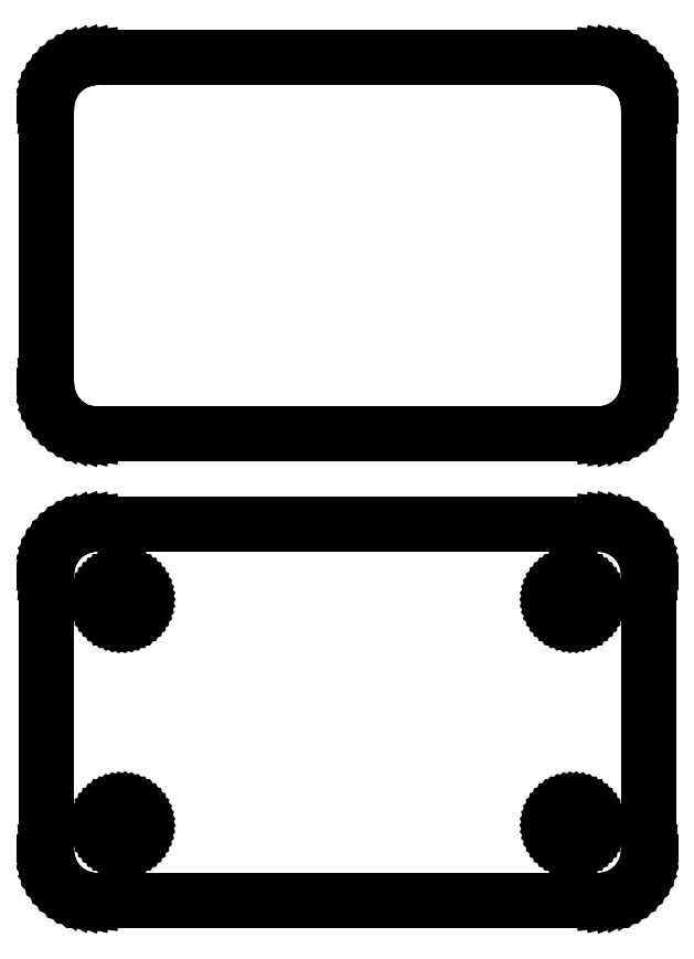
<metadata>
{"format":"dxf","ext":"dxf","renderer":"ezdxf+matplotlib","layout":"modelspace","background":"white","min_lineweight":24,"dpi":150}
</metadata>
<code>
0
SECTION
2
ENTITIES
0
LINE
8
0
10
25.94
20
74.34
11
26.55
21
74.49
0
LINE
8
0
10
26.55
20
74.49
11
27.13
21
74.73
0
LINE
8
0
10
27.13
20
74.73
11
27.68
21
75.03
0
LINE
8
0
10
27.68
20
75.03
11
28.19
21
75.4
0
LINE
8
0
10
28.19
20
75.4
11
28.64
21
75.83
0
LINE
8
0
10
28.64
20
75.83
11
29.05
21
76.31
0
LINE
8
0
10
29.05
20
76.31
11
29.38
21
76.84
0
LINE
8
0
10
29.38
20
76.84
11
29.65
21
77.41
0
LINE
8
0
10
29.65
20
77.41
11
29.84
21
78.01
0
LINE
8
0
10
29.84
20
78.01
11
29.96
21
78.62
0
LINE
8
0
10
29.96
20
78.62
11
30
21
79.25
0
LINE
8
0
10
30
20
79.25
11
30
21
106.8
0
LINE
8
0
10
30
20
106.8
11
29.96
21
107.4
0
LINE
8
0
10
29.96
20
107.4
11
29.84
21
108
0
LINE
8
0
10
29.84
20
108
11
29.65
21
108.6
0
LINE
8
0
10
29.65
20
108.6
11
29.38
21
109.2
0
LINE
8
0
10
29.38
20
109.2
11
29.05
21
109.7
0
LINE
8
0
10
29.05
20
109.7
11
28.64
21
110.2
0
LINE
8
0
10
28.64
20
110.2
11
28.19
21
110.6
0
LINE
8
0
10
28.19
20
110.6
11
27.68
21
111
0
LINE
8
0
10
27.68
20
111
11
27.13
21
111.3
0
LINE
8
0
10
27.13
20
111.3
11
26.55
21
111.5
0
LINE
8
0
10
26.55
20
111.5
11
25.94
21
111.7
0
LINE
8
0
10
25.94
20
111.7
11
25.31
21
111.7
0
LINE
8
0
10
25.31
20
111.7
11
-25.31
21
111.7
0
LINE
8
0
10
-25.31
20
111.7
11
-25.94
21
111.7
0
LINE
8
0
10
-25.94
20
111.7
11
-26.55
21
111.5
0
LINE
8
0
10
-26.55
20
111.5
11
-27.13
21
111.3
0
LINE
8
0
10
-27.13
20
111.3
11
-27.68
21
111
0
LINE
8
0
10
-27.68
20
111
11
-28.19
21
110.6
0
LINE
8
0
10
-28.19
20
110.6
11
-28.64
21
110.2
0
LINE
8
0
10
-28.64
20
110.2
11
-29.05
21
109.7
0
LINE
8
0
10
-29.05
20
109.7
11
-29.38
21
109.2
0
LINE
8
0
10
-29.38
20
109.2
11
-29.65
21
108.6
0
LINE
8
0
10
-29.65
20
108.6
11
-29.84
21
108
0
LINE
8
0
10
-29.84
20
108
11
-29.96
21
107.4
0
LINE
8
0
10
-29.96
20
107.4
11
-30
21
106.8
0
LINE
8
0
10
-30
20
106.8
11
-30
21
79.25
0
LINE
8
0
10
-30
20
79.25
11
-29.96
21
78.62
0
LINE
8
0
10
-29.96
20
78.62
11
-29.84
21
78.01
0
LINE
8
0
10
-29.84
20
78.01
11
-29.65
21
77.41
0
LINE
8
0
10
-29.65
20
77.41
11
-29.38
21
76.84
0
LINE
8
0
10
-29.38
20
76.84
11
-29.05
21
76.31
0
LINE
8
0
10
-29.05
20
76.31
11
-28.64
21
75.83
0
LINE
8
0
10
-28.64
20
75.83
11
-28.19
21
75.4
0
LINE
8
0
10
-28.19
20
75.4
11
-27.68
21
75.03
0
LINE
8
0
10
-27.68
20
75.03
11
-27.13
21
74.73
0
LINE
8
0
10
-27.13
20
74.73
11
-26.55
21
74.49
0
LINE
8
0
10
-26.55
20
74.49
11
-25.94
21
74.34
0
LINE
8
0
10
-25.94
20
74.34
11
-25.31
21
74.26
0
LINE
8
0
10
-25.31
20
74.26
11
25.31
21
74.26
0
LINE
8
0
10
25.31
20
74.26
11
25.94
21
74.34
0
LINE
8
0
10
25.94
20
27.84
11
26.55
21
27.99
0
LINE
8
0
10
26.55
20
27.99
11
27.13
21
28.23
0
LINE
8
0
10
27.13
20
28.23
11
27.68
21
28.53
0
LINE
8
0
10
27.68
20
28.53
11
28.19
21
28.9
0
LINE
8
0
10
28.19
20
28.9
11
28.64
21
29.33
0
LINE
8
0
10
28.64
20
29.33
11
29.05
21
29.81
0
LINE
8
0
10
29.05
20
29.81
11
29.38
21
30.34
0
LINE
8
0
10
29.38
20
30.34
11
29.65
21
30.91
0
LINE
8
0
10
29.65
20
30.91
11
29.84
21
31.51
0
LINE
8
0
10
29.84
20
31.51
11
29.96
21
32.12
0
LINE
8
0
10
29.96
20
32.12
11
30
21
32.75
0
LINE
8
0
10
30
20
32.75
11
30
21
60.25
0
LINE
8
0
10
30
20
60.25
11
29.96
21
60.88
0
LINE
8
0
10
29.96
20
60.88
11
29.84
21
61.49
0
LINE
8
0
10
29.84
20
61.49
11
29.65
21
62.09
0
LINE
8
0
10
29.65
20
62.09
11
29.38
21
62.66
0
LINE
8
0
10
29.38
20
62.66
11
29.05
21
63.19
0
LINE
8
0
10
29.05
20
63.19
11
28.64
21
63.67
0
LINE
8
0
10
28.64
20
63.67
11
28.19
21
64.1
0
LINE
8
0
10
28.19
20
64.1
11
27.68
21
64.47
0
LINE
8
0
10
27.68
20
64.47
11
27.13
21
64.77
0
LINE
8
0
10
27.13
20
64.77
11
26.55
21
65.01
0
LINE
8
0
10
26.55
20
65.01
11
25.94
21
65.16
0
LINE
8
0
10
25.94
20
65.16
11
25.31
21
65.24
0
LINE
8
0
10
25.31
20
65.24
11
-25.31
21
65.24
0
LINE
8
0
10
-25.31
20
65.24
11
-25.94
21
65.16
0
LINE
8
0
10
-25.94
20
65.16
11
-26.55
21
65.01
0
LINE
8
0
10
-26.55
20
65.01
11
-27.13
21
64.77
0
LINE
8
0
10
-27.13
20
64.77
11
-27.68
21
64.47
0
LINE
8
0
10
-27.68
20
64.47
11
-28.19
21
64.1
0
LINE
8
0
10
-28.19
20
64.1
11
-28.64
21
63.67
0
LINE
8
0
10
-28.64
20
63.67
11
-29.05
21
63.19
0
LINE
8
0
10
-29.05
20
63.19
11
-29.38
21
62.66
0
LINE
8
0
10
-29.38
20
62.66
11
-29.65
21
62.09
0
LINE
8
0
10
-29.65
20
62.09
11
-29.84
21
61.49
0
LINE
8
0
10
-29.84
20
61.49
11
-29.96
21
60.88
0
LINE
8
0
10
-29.96
20
60.88
11
-30
21
60.25
0
LINE
8
0
10
-30
20
60.25
11
-30
21
32.75
0
LINE
8
0
10
-30
20
32.75
11
-29.96
21
32.12
0
LINE
8
0
10
-29.96
20
32.12
11
-29.84
21
31.51
0
LINE
8
0
10
-29.84
20
31.51
11
-29.65
21
30.91
0
LINE
8
0
10
-29.65
20
30.91
11
-29.38
21
30.34
0
LINE
8
0
10
-29.38
20
30.34
11
-29.05
21
29.81
0
LINE
8
0
10
-29.05
20
29.81
11
-28.64
21
29.33
0
LINE
8
0
10
-28.64
20
29.33
11
-28.19
21
28.9
0
LINE
8
0
10
-28.19
20
28.9
11
-27.68
21
28.53
0
LINE
8
0
10
-27.68
20
28.53
11
-27.13
21
28.23
0
LINE
8
0
10
-27.13
20
28.23
11
-26.55
21
27.99
0
LINE
8
0
10
-26.55
20
27.99
11
-25.94
21
27.84
0
LINE
8
0
10
-25.94
20
27.84
11
-25.31
21
27.76
0
LINE
8
0
10
-25.31
20
27.76
11
25.31
21
27.76
0
LINE
8
0
10
25.31
20
27.76
11
25.94
21
27.84
0
LINE
8
0
10
22.39
20
55.95
11
22.16
21
55.98
0
LINE
8
0
10
22.16
20
55.98
11
21.94
21
56.04
0
LINE
8
0
10
21.94
20
56.04
11
21.73
21
56.12
0
LINE
8
0
10
21.73
20
56.12
11
21.54
21
56.23
0
LINE
8
0
10
21.54
20
56.23
11
21.35
21
56.36
0
LINE
8
0
10
21.35
20
56.36
11
21.19
21
56.52
0
LINE
8
0
10
21.19
20
56.52
11
21.04
21
56.69
0
LINE
8
0
10
21.04
20
56.69
11
20.92
21
56.88
0
LINE
8
0
10
20.92
20
56.88
11
20.83
21
57.09
0
LINE
8
0
10
20.83
20
57.09
11
20.76
21
57.3
0
LINE
8
0
10
20.76
20
57.3
11
20.71
21
57.52
0
LINE
8
0
10
20.71
20
57.52
11
20.7
21
57.75
0
LINE
8
0
10
20.7
20
57.75
11
20.71
21
57.98
0
LINE
8
0
10
20.71
20
57.98
11
20.76
21
58.2
0
LINE
8
0
10
20.76
20
58.2
11
20.83
21
58.41
0
LINE
8
0
10
20.83
20
58.41
11
20.92
21
58.62
0
LINE
8
0
10
20.92
20
58.62
11
21.04
21
58.81
0
LINE
8
0
10
21.04
20
58.81
11
21.19
21
58.98
0
LINE
8
0
10
21.19
20
58.98
11
21.35
21
59.14
0
LINE
8
0
10
21.35
20
59.14
11
21.54
21
59.27
0
LINE
8
0
10
21.54
20
59.27
11
21.73
21
59.38
0
LINE
8
0
10
21.73
20
59.38
11
21.94
21
59.46
0
LINE
8
0
10
21.94
20
59.46
11
22.16
21
59.52
0
LINE
8
0
10
22.16
20
59.52
11
22.39
21
59.55
0
LINE
8
0
10
22.39
20
59.55
11
22.61
21
59.55
0
LINE
8
0
10
22.61
20
59.55
11
22.84
21
59.52
0
LINE
8
0
10
22.84
20
59.52
11
23.06
21
59.46
0
LINE
8
0
10
23.06
20
59.46
11
23.27
21
59.38
0
LINE
8
0
10
23.27
20
59.38
11
23.46
21
59.27
0
LINE
8
0
10
23.46
20
59.27
11
23.65
21
59.14
0
LINE
8
0
10
23.65
20
59.14
11
23.81
21
58.98
0
LINE
8
0
10
23.81
20
58.98
11
23.96
21
58.81
0
LINE
8
0
10
23.96
20
58.81
11
24.08
21
58.62
0
LINE
8
0
10
24.08
20
58.62
11
24.17
21
58.41
0
LINE
8
0
10
24.17
20
58.41
11
24.24
21
58.2
0
LINE
8
0
10
24.24
20
58.2
11
24.29
21
57.98
0
LINE
8
0
10
24.29
20
57.98
11
24.3
21
57.75
0
LINE
8
0
10
24.3
20
57.75
11
24.29
21
57.52
0
LINE
8
0
10
24.29
20
57.52
11
24.24
21
57.3
0
LINE
8
0
10
24.24
20
57.3
11
24.17
21
57.09
0
LINE
8
0
10
24.17
20
57.09
11
24.08
21
56.88
0
LINE
8
0
10
24.08
20
56.88
11
23.96
21
56.69
0
LINE
8
0
10
23.96
20
56.69
11
23.81
21
56.52
0
LINE
8
0
10
23.81
20
56.52
11
23.65
21
56.36
0
LINE
8
0
10
23.65
20
56.36
11
23.46
21
56.23
0
LINE
8
0
10
23.46
20
56.23
11
23.27
21
56.12
0
LINE
8
0
10
23.27
20
56.12
11
23.06
21
56.04
0
LINE
8
0
10
23.06
20
56.04
11
22.84
21
55.98
0
LINE
8
0
10
22.84
20
55.98
11
22.61
21
55.95
0
LINE
8
0
10
22.61
20
55.95
11
22.39
21
55.95
0
LINE
8
0
10
-22.61
20
55.95
11
-22.84
21
55.98
0
LINE
8
0
10
-22.84
20
55.98
11
-23.06
21
56.04
0
LINE
8
0
10
-23.06
20
56.04
11
-23.27
21
56.12
0
LINE
8
0
10
-23.27
20
56.12
11
-23.46
21
56.23
0
LINE
8
0
10
-23.46
20
56.23
11
-23.65
21
56.36
0
LINE
8
0
10
-23.65
20
56.36
11
-23.81
21
56.52
0
LINE
8
0
10
-23.81
20
56.52
11
-23.96
21
56.69
0
LINE
8
0
10
-23.96
20
56.69
11
-24.08
21
56.88
0
LINE
8
0
10
-24.08
20
56.88
11
-24.17
21
57.09
0
LINE
8
0
10
-24.17
20
57.09
11
-24.24
21
57.3
0
LINE
8
0
10
-24.24
20
57.3
11
-24.29
21
57.52
0
LINE
8
0
10
-24.29
20
57.52
11
-24.3
21
57.75
0
LINE
8
0
10
-24.3
20
57.75
11
-24.29
21
57.98
0
LINE
8
0
10
-24.29
20
57.98
11
-24.24
21
58.2
0
LINE
8
0
10
-24.24
20
58.2
11
-24.17
21
58.41
0
LINE
8
0
10
-24.17
20
58.41
11
-24.08
21
58.62
0
LINE
8
0
10
-24.08
20
58.62
11
-23.96
21
58.81
0
LINE
8
0
10
-23.96
20
58.81
11
-23.81
21
58.98
0
LINE
8
0
10
-23.81
20
58.98
11
-23.65
21
59.14
0
LINE
8
0
10
-23.65
20
59.14
11
-23.46
21
59.27
0
LINE
8
0
10
-23.46
20
59.27
11
-23.27
21
59.38
0
LINE
8
0
10
-23.27
20
59.38
11
-23.06
21
59.46
0
LINE
8
0
10
-23.06
20
59.46
11
-22.84
21
59.52
0
LINE
8
0
10
-22.84
20
59.52
11
-22.61
21
59.55
0
LINE
8
0
10
-22.61
20
59.55
11
-22.39
21
59.55
0
LINE
8
0
10
-22.39
20
59.55
11
-22.16
21
59.52
0
LINE
8
0
10
-22.16
20
59.52
11
-21.94
21
59.46
0
LINE
8
0
10
-21.94
20
59.46
11
-21.73
21
59.38
0
LINE
8
0
10
-21.73
20
59.38
11
-21.54
21
59.27
0
LINE
8
0
10
-21.54
20
59.27
11
-21.35
21
59.14
0
LINE
8
0
10
-21.35
20
59.14
11
-21.19
21
58.98
0
LINE
8
0
10
-21.19
20
58.98
11
-21.04
21
58.81
0
LINE
8
0
10
-21.04
20
58.81
11
-20.92
21
58.62
0
LINE
8
0
10
-20.92
20
58.62
11
-20.83
21
58.41
0
LINE
8
0
10
-20.83
20
58.41
11
-20.76
21
58.2
0
LINE
8
0
10
-20.76
20
58.2
11
-20.71
21
57.98
0
LINE
8
0
10
-20.71
20
57.98
11
-20.7
21
57.75
0
LINE
8
0
10
-20.7
20
57.75
11
-20.71
21
57.52
0
LINE
8
0
10
-20.71
20
57.52
11
-20.76
21
57.3
0
LINE
8
0
10
-20.76
20
57.3
11
-20.83
21
57.09
0
LINE
8
0
10
-20.83
20
57.09
11
-20.92
21
56.88
0
LINE
8
0
10
-20.92
20
56.88
11
-21.04
21
56.69
0
LINE
8
0
10
-21.04
20
56.69
11
-21.19
21
56.52
0
LINE
8
0
10
-21.19
20
56.52
11
-21.35
21
56.36
0
LINE
8
0
10
-21.35
20
56.36
11
-21.54
21
56.23
0
LINE
8
0
10
-21.54
20
56.23
11
-21.73
21
56.12
0
LINE
8
0
10
-21.73
20
56.12
11
-21.94
21
56.04
0
LINE
8
0
10
-21.94
20
56.04
11
-22.16
21
55.98
0
LINE
8
0
10
-22.16
20
55.98
11
-22.39
21
55.95
0
LINE
8
0
10
-22.39
20
55.95
11
-22.61
21
55.95
0
LINE
8
0
10
22.39
20
33.45
11
22.16
21
33.48
0
LINE
8
0
10
22.16
20
33.48
11
21.94
21
33.54
0
LINE
8
0
10
21.94
20
33.54
11
21.73
21
33.62
0
LINE
8
0
10
21.73
20
33.62
11
21.54
21
33.73
0
LINE
8
0
10
21.54
20
33.73
11
21.35
21
33.86
0
LINE
8
0
10
21.35
20
33.86
11
21.19
21
34.02
0
LINE
8
0
10
21.19
20
34.02
11
21.04
21
34.19
0
LINE
8
0
10
21.04
20
34.19
11
20.92
21
34.38
0
LINE
8
0
10
20.92
20
34.38
11
20.83
21
34.59
0
LINE
8
0
10
20.83
20
34.59
11
20.76
21
34.8
0
LINE
8
0
10
20.76
20
34.8
11
20.71
21
35.02
0
LINE
8
0
10
20.71
20
35.02
11
20.7
21
35.25
0
LINE
8
0
10
20.7
20
35.25
11
20.71
21
35.48
0
LINE
8
0
10
20.71
20
35.48
11
20.76
21
35.7
0
LINE
8
0
10
20.76
20
35.7
11
20.83
21
35.91
0
LINE
8
0
10
20.83
20
35.91
11
20.92
21
36.12
0
LINE
8
0
10
20.92
20
36.12
11
21.04
21
36.31
0
LINE
8
0
10
21.04
20
36.31
11
21.19
21
36.48
0
LINE
8
0
10
21.19
20
36.48
11
21.35
21
36.64
0
LINE
8
0
10
21.35
20
36.64
11
21.54
21
36.77
0
LINE
8
0
10
21.54
20
36.77
11
21.73
21
36.88
0
LINE
8
0
10
21.73
20
36.88
11
21.94
21
36.96
0
LINE
8
0
10
21.94
20
36.96
11
22.16
21
37.02
0
LINE
8
0
10
22.16
20
37.02
11
22.39
21
37.05
0
LINE
8
0
10
22.39
20
37.05
11
22.61
21
37.05
0
LINE
8
0
10
22.61
20
37.05
11
22.84
21
37.02
0
LINE
8
0
10
22.84
20
37.02
11
23.06
21
36.96
0
LINE
8
0
10
23.06
20
36.96
11
23.27
21
36.88
0
LINE
8
0
10
23.27
20
36.88
11
23.46
21
36.77
0
LINE
8
0
10
23.46
20
36.77
11
23.65
21
36.64
0
LINE
8
0
10
23.65
20
36.64
11
23.81
21
36.48
0
LINE
8
0
10
23.81
20
36.48
11
23.96
21
36.31
0
LINE
8
0
10
23.96
20
36.31
11
24.08
21
36.12
0
LINE
8
0
10
24.08
20
36.12
11
24.17
21
35.91
0
LINE
8
0
10
24.17
20
35.91
11
24.24
21
35.7
0
LINE
8
0
10
24.24
20
35.7
11
24.29
21
35.48
0
LINE
8
0
10
24.29
20
35.48
11
24.3
21
35.25
0
LINE
8
0
10
24.3
20
35.25
11
24.29
21
35.02
0
LINE
8
0
10
24.29
20
35.02
11
24.24
21
34.8
0
LINE
8
0
10
24.24
20
34.8
11
24.17
21
34.59
0
LINE
8
0
10
24.17
20
34.59
11
24.08
21
34.38
0
LINE
8
0
10
24.08
20
34.38
11
23.96
21
34.19
0
LINE
8
0
10
23.96
20
34.19
11
23.81
21
34.02
0
LINE
8
0
10
23.81
20
34.02
11
23.65
21
33.86
0
LINE
8
0
10
23.65
20
33.86
11
23.46
21
33.73
0
LINE
8
0
10
23.46
20
33.73
11
23.27
21
33.62
0
LINE
8
0
10
23.27
20
33.62
11
23.06
21
33.54
0
LINE
8
0
10
23.06
20
33.54
11
22.84
21
33.48
0
LINE
8
0
10
22.84
20
33.48
11
22.61
21
33.45
0
LINE
8
0
10
22.61
20
33.45
11
22.39
21
33.45
0
LINE
8
0
10
-22.61
20
33.45
11
-22.84
21
33.48
0
LINE
8
0
10
-22.84
20
33.48
11
-23.06
21
33.54
0
LINE
8
0
10
-23.06
20
33.54
11
-23.27
21
33.62
0
LINE
8
0
10
-23.27
20
33.62
11
-23.46
21
33.73
0
LINE
8
0
10
-23.46
20
33.73
11
-23.65
21
33.86
0
LINE
8
0
10
-23.65
20
33.86
11
-23.81
21
34.02
0
LINE
8
0
10
-23.81
20
34.02
11
-23.96
21
34.19
0
LINE
8
0
10
-23.96
20
34.19
11
-24.08
21
34.38
0
LINE
8
0
10
-24.08
20
34.38
11
-24.17
21
34.59
0
LINE
8
0
10
-24.17
20
34.59
11
-24.24
21
34.8
0
LINE
8
0
10
-24.24
20
34.8
11
-24.29
21
35.02
0
LINE
8
0
10
-24.29
20
35.02
11
-24.3
21
35.25
0
LINE
8
0
10
-24.3
20
35.25
11
-24.29
21
35.48
0
LINE
8
0
10
-24.29
20
35.48
11
-24.24
21
35.7
0
LINE
8
0
10
-24.24
20
35.7
11
-24.17
21
35.91
0
LINE
8
0
10
-24.17
20
35.91
11
-24.08
21
36.12
0
LINE
8
0
10
-24.08
20
36.12
11
-23.96
21
36.31
0
LINE
8
0
10
-23.96
20
36.31
11
-23.81
21
36.48
0
LINE
8
0
10
-23.81
20
36.48
11
-23.65
21
36.64
0
LINE
8
0
10
-23.65
20
36.64
11
-23.46
21
36.77
0
LINE
8
0
10
-23.46
20
36.77
11
-23.27
21
36.88
0
LINE
8
0
10
-23.27
20
36.88
11
-23.06
21
36.96
0
LINE
8
0
10
-23.06
20
36.96
11
-22.84
21
37.02
0
LINE
8
0
10
-22.84
20
37.02
11
-22.61
21
37.05
0
LINE
8
0
10
-22.61
20
37.05
11
-22.39
21
37.05
0
LINE
8
0
10
-22.39
20
37.05
11
-22.16
21
37.02
0
LINE
8
0
10
-22.16
20
37.02
11
-21.94
21
36.96
0
LINE
8
0
10
-21.94
20
36.96
11
-21.73
21
36.88
0
LINE
8
0
10
-21.73
20
36.88
11
-21.54
21
36.77
0
LINE
8
0
10
-21.54
20
36.77
11
-21.35
21
36.64
0
LINE
8
0
10
-21.35
20
36.64
11
-21.19
21
36.48
0
LINE
8
0
10
-21.19
20
36.48
11
-21.04
21
36.31
0
LINE
8
0
10
-21.04
20
36.31
11
-20.92
21
36.12
0
LINE
8
0
10
-20.92
20
36.12
11
-20.83
21
35.91
0
LINE
8
0
10
-20.83
20
35.91
11
-20.76
21
35.7
0
LINE
8
0
10
-20.76
20
35.7
11
-20.71
21
35.48
0
LINE
8
0
10
-20.71
20
35.48
11
-20.7
21
35.25
0
LINE
8
0
10
-20.7
20
35.25
11
-20.71
21
35.02
0
LINE
8
0
10
-20.71
20
35.02
11
-20.76
21
34.8
0
LINE
8
0
10
-20.76
20
34.8
11
-20.83
21
34.59
0
LINE
8
0
10
-20.83
20
34.59
11
-20.92
21
34.38
0
LINE
8
0
10
-20.92
20
34.38
11
-21.04
21
34.19
0
LINE
8
0
10
-21.04
20
34.19
11
-21.19
21
34.02
0
LINE
8
0
10
-21.19
20
34.02
11
-21.35
21
33.86
0
LINE
8
0
10
-21.35
20
33.86
11
-21.54
21
33.73
0
LINE
8
0
10
-21.54
20
33.73
11
-21.73
21
33.62
0
LINE
8
0
10
-21.73
20
33.62
11
-21.94
21
33.54
0
LINE
8
0
10
-21.94
20
33.54
11
-22.16
21
33.48
0
LINE
8
0
10
-22.16
20
33.48
11
-22.39
21
33.45
0
LINE
8
0
10
-22.39
20
33.45
11
-22.61
21
33.45
0
ENDSEC
0
EOF

</code>
